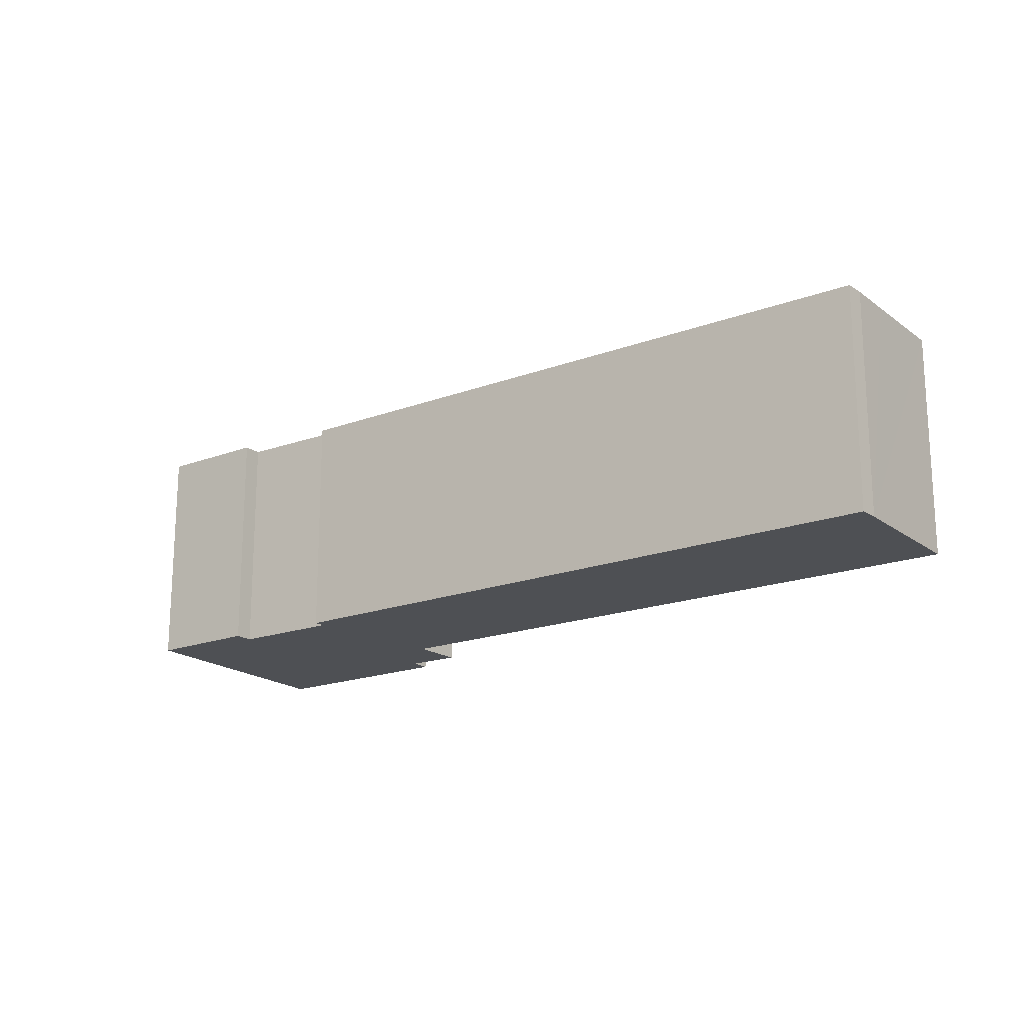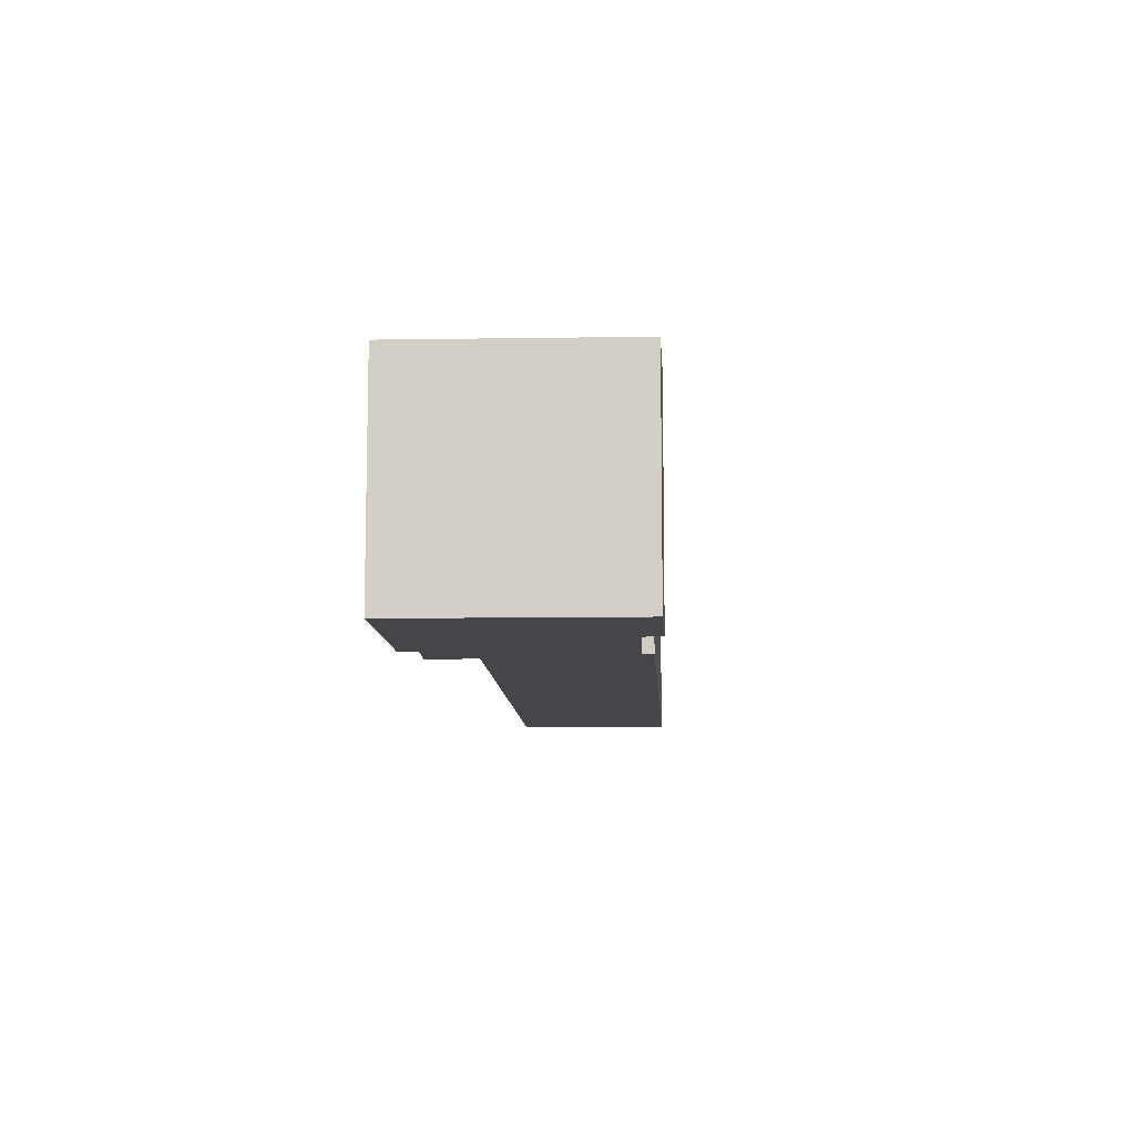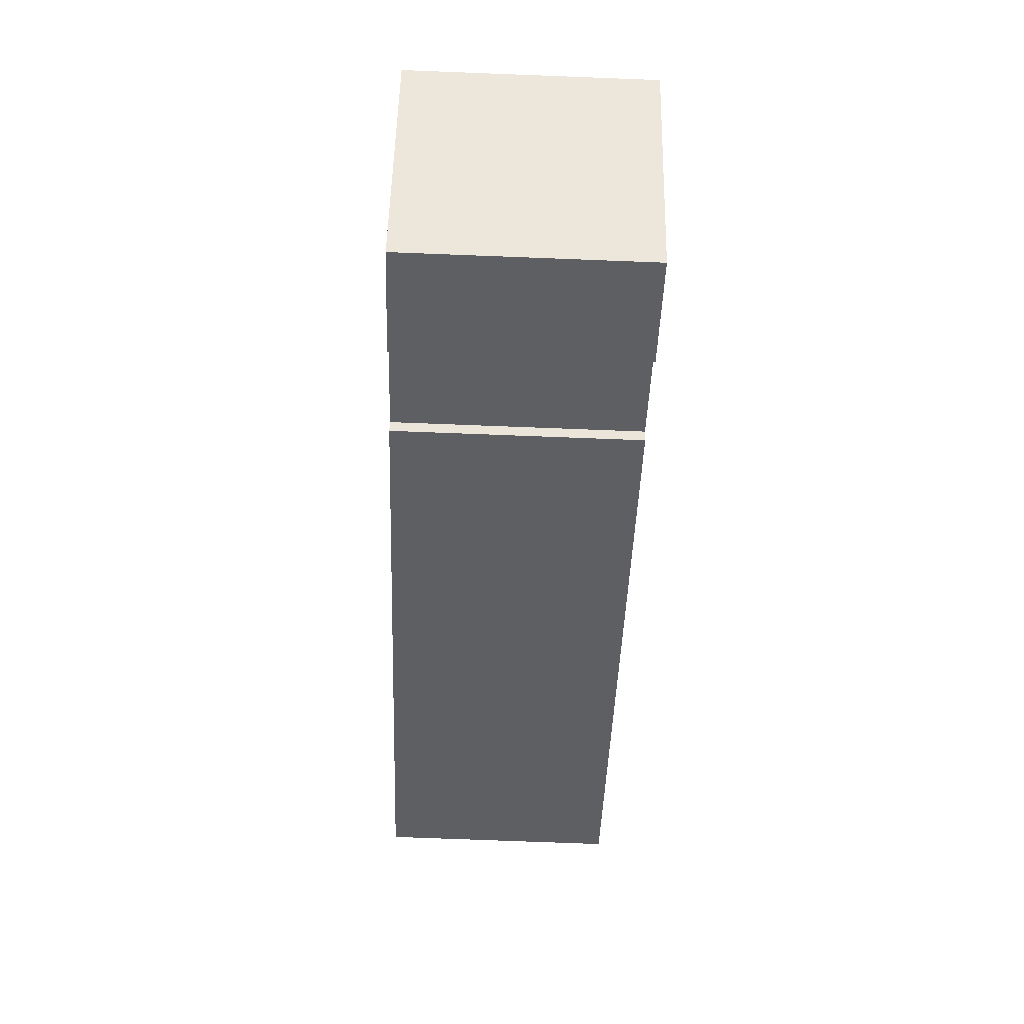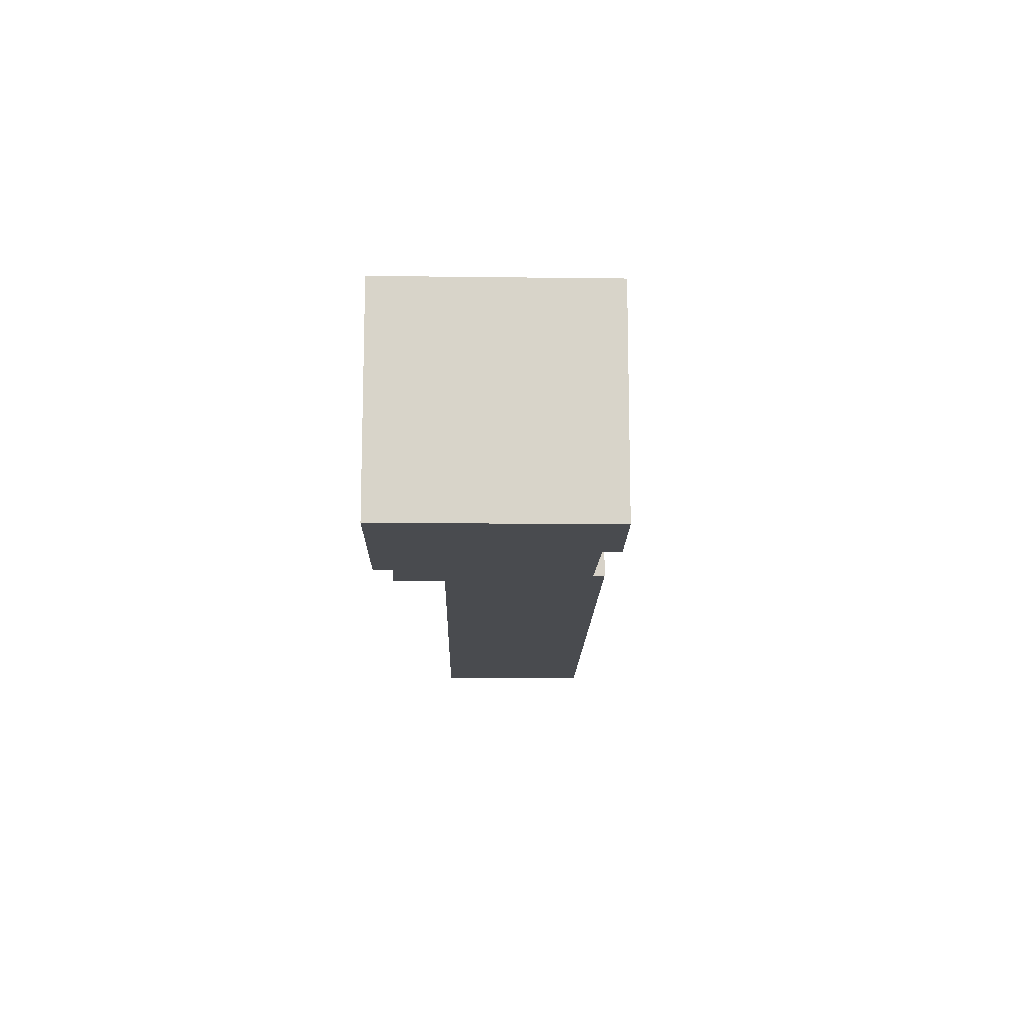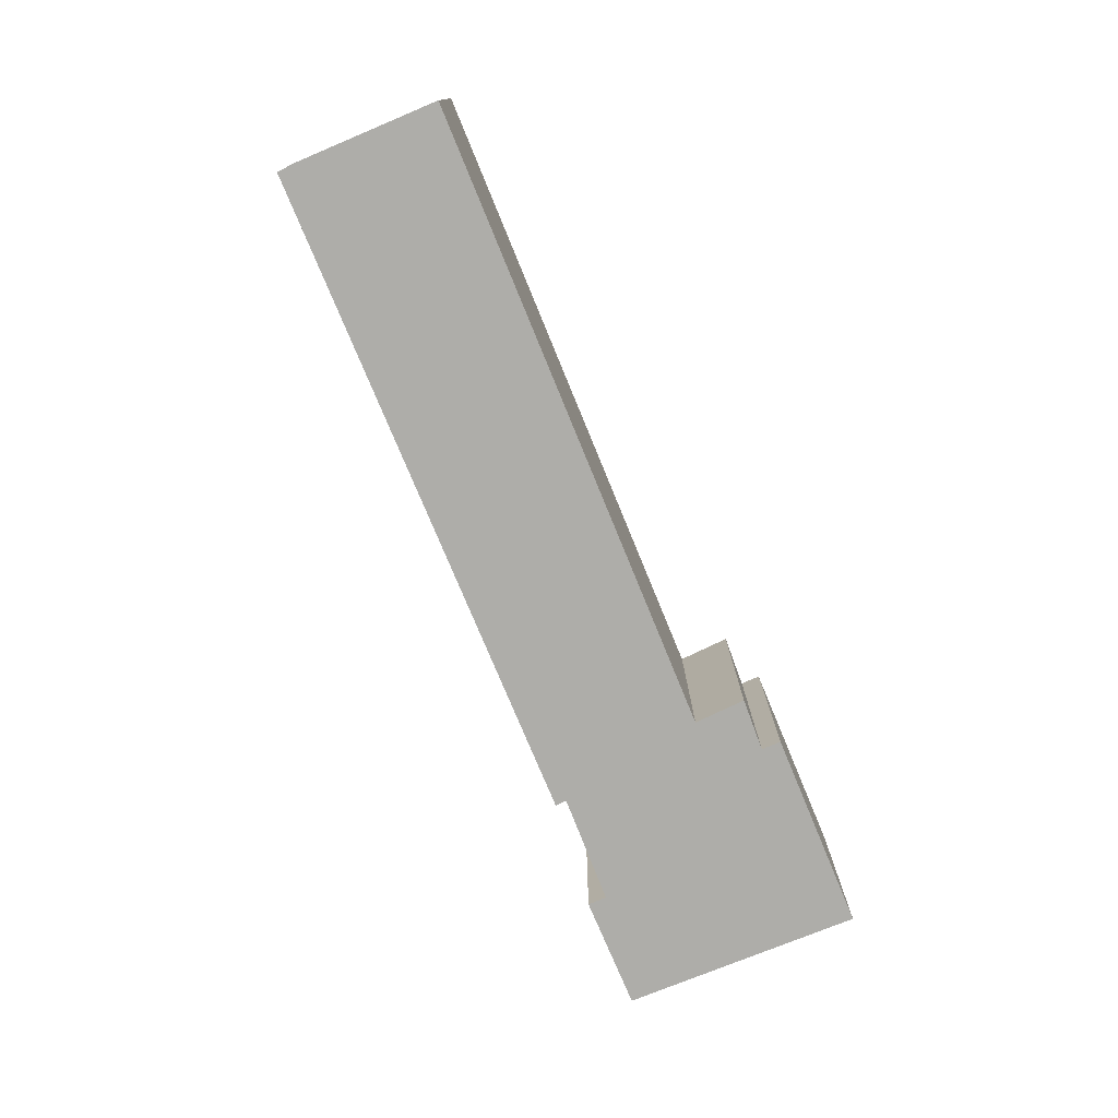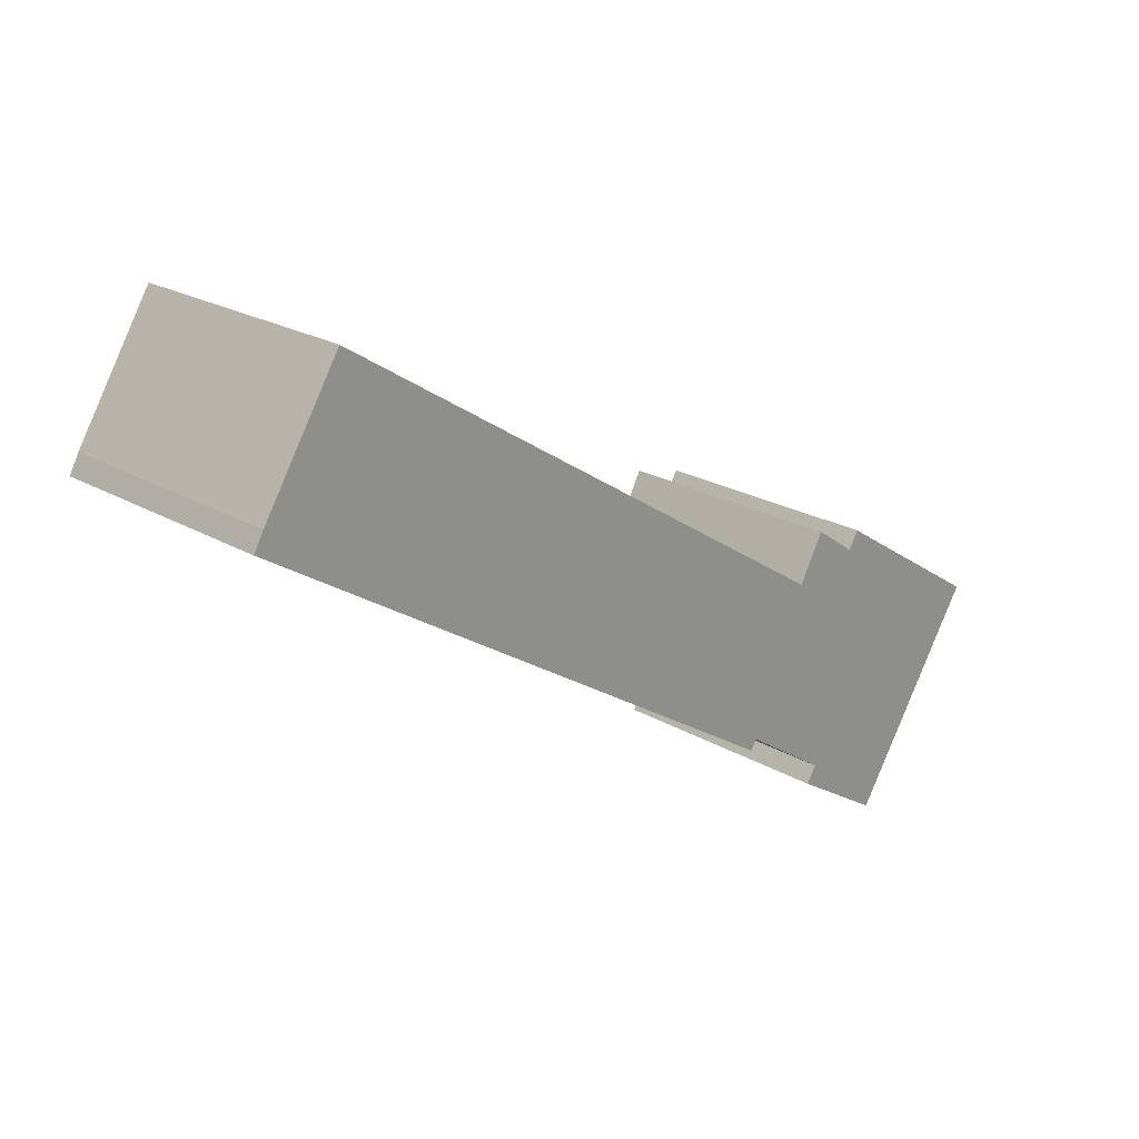
<metadata>
{"format":"obj","ext":"obj","renderer":"f3d","projection":"perspective","resolution":1024,"background":"white","views":[{"elev":-18.7,"azim":-111.7,"up":"+Y"},{"elev":-9.9,"azim":125.8,"up":"+Y"},{"elev":-74.1,"azim":87.8,"up":"+Z"},{"elev":-13.7,"azim":121.9,"up":"+Y"},{"elev":-77.1,"azim":-34.6,"up":"+Y"},{"elev":22.8,"azim":-45.3,"up":"+Z"}]}
</metadata>
<code>
v  0.328 7.84 0.591
v  19.15 7.84 -12.32
v  0 7.84 4.801e-16
v  1.189 7.84 1.944
v  2.952 7.84 4.713
v  21.33 7.84 -7.264
v  19.34 7.84 -11.98
v  22.43 7.84 -14.07
v  22.21 7.84 -5.716
v  23.7 7.84 -6.765
v  24.06 7.84 -6.195
v  29.81 7.84 -9.916
v  25.33 7.84 -16.67
v  25.39 7.84 -16.58
v  22.09 7.84 -14.61
v  24.06 3.793e-16 -6.195
v  29.81 6.072e-16 -9.916
v  2.952 -2.886e-16 4.713
v  21.33 4.448e-16 -7.264
v  22.21 3.5e-16 -5.716
v  23.7 4.142e-16 -6.765
v  25.39 1.015e-15 -16.58
v  25.33 1.021e-15 -16.67
v  19.34 7.337e-16 -11.98
v  19.15 7.544e-16 -12.32
v  22.09 8.948e-16 -14.61
v  22.43 8.613e-16 -14.07
v  0 0 0
v  0.328 -3.619e-17 0.591
v  1.189 -1.19e-16 1.944
g defaultobject
f 1 2 3
f 2 1 4
f 2 4 5
f 2 5 6
f 2 6 7
f 7 6 8
f 8 6 9
f 8 9 10
f 8 10 11
f 8 11 12
f 8 12 13
f 13 12 14
f 13 15 8
f 16 12 11
f 12 16 17
f 18 6 5
f 6 18 19
f 20 10 9
f 10 20 21
f 17 14 12
f 14 17 22
f 14 22 13
f 13 22 23
f 24 2 7
f 2 24 25
f 23 15 13
f 15 23 26
f 27 7 8
f 7 27 24
f 25 3 2
f 3 25 28
f 26 8 15
f 8 26 27
f 28 1 3
f 1 28 29
f 29 4 1
f 4 29 5
f 5 29 18
f 18 29 30
f 19 9 6
f 9 19 20
f 21 11 10
f 11 21 16
f 30 19 18
f 19 30 29
f 19 29 28
f 19 28 25
f 19 25 24
f 19 21 20
f 21 19 24
f 21 24 27
f 21 17 16
f 17 21 27
f 17 27 26
f 17 26 23
f 17 23 22

</code>
